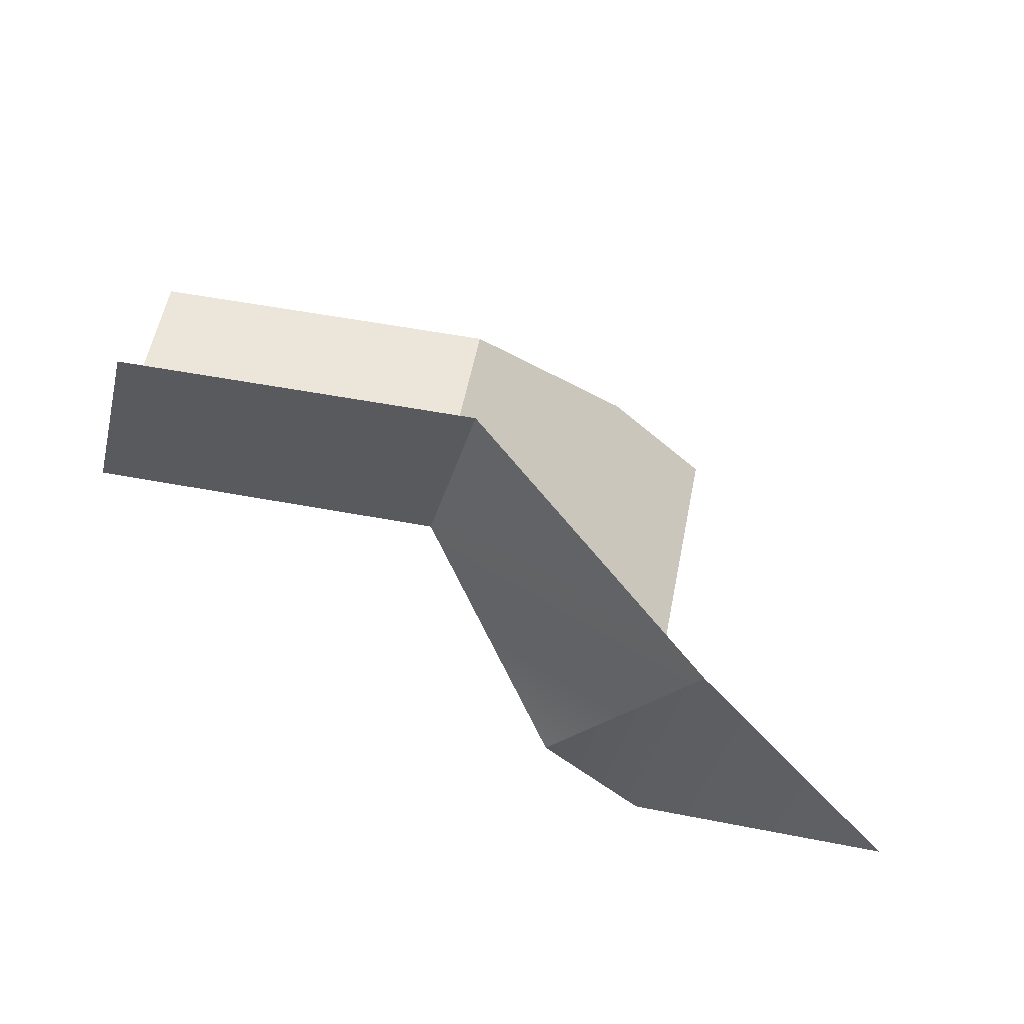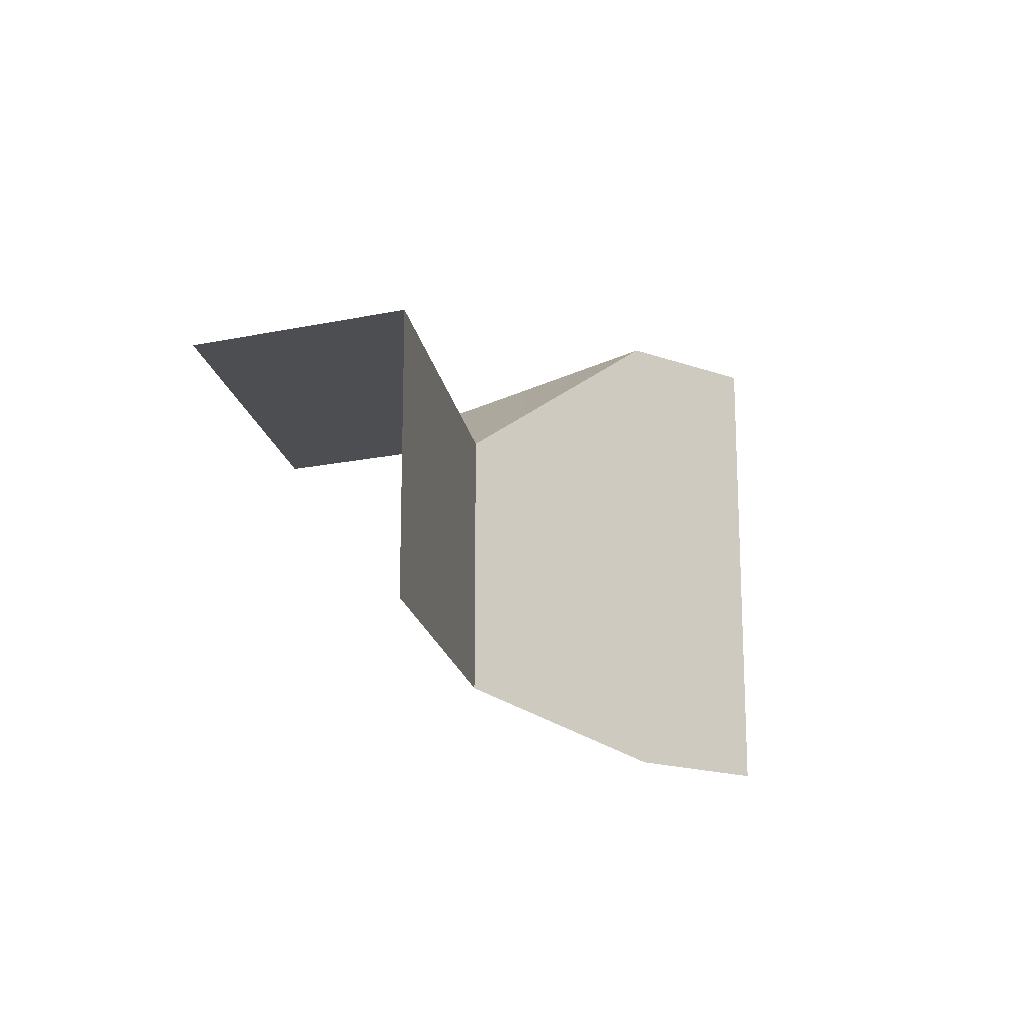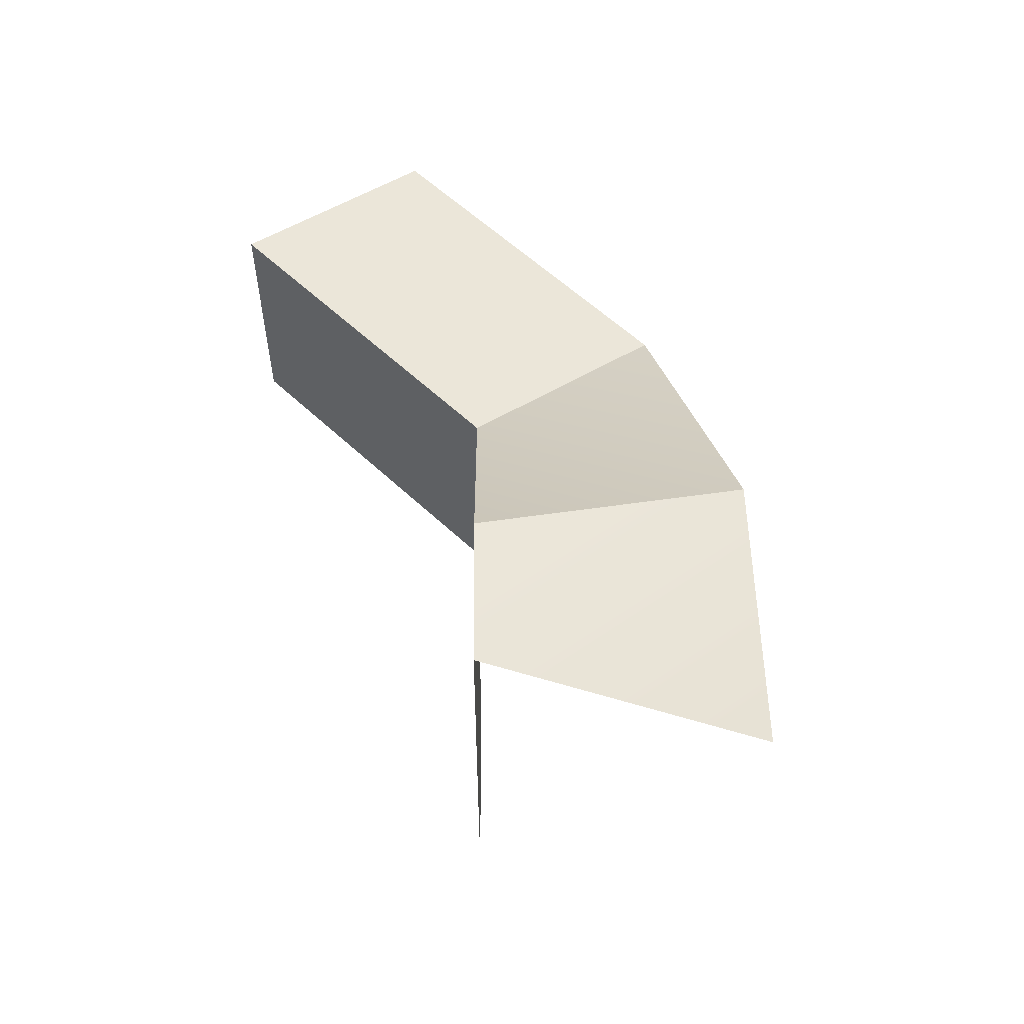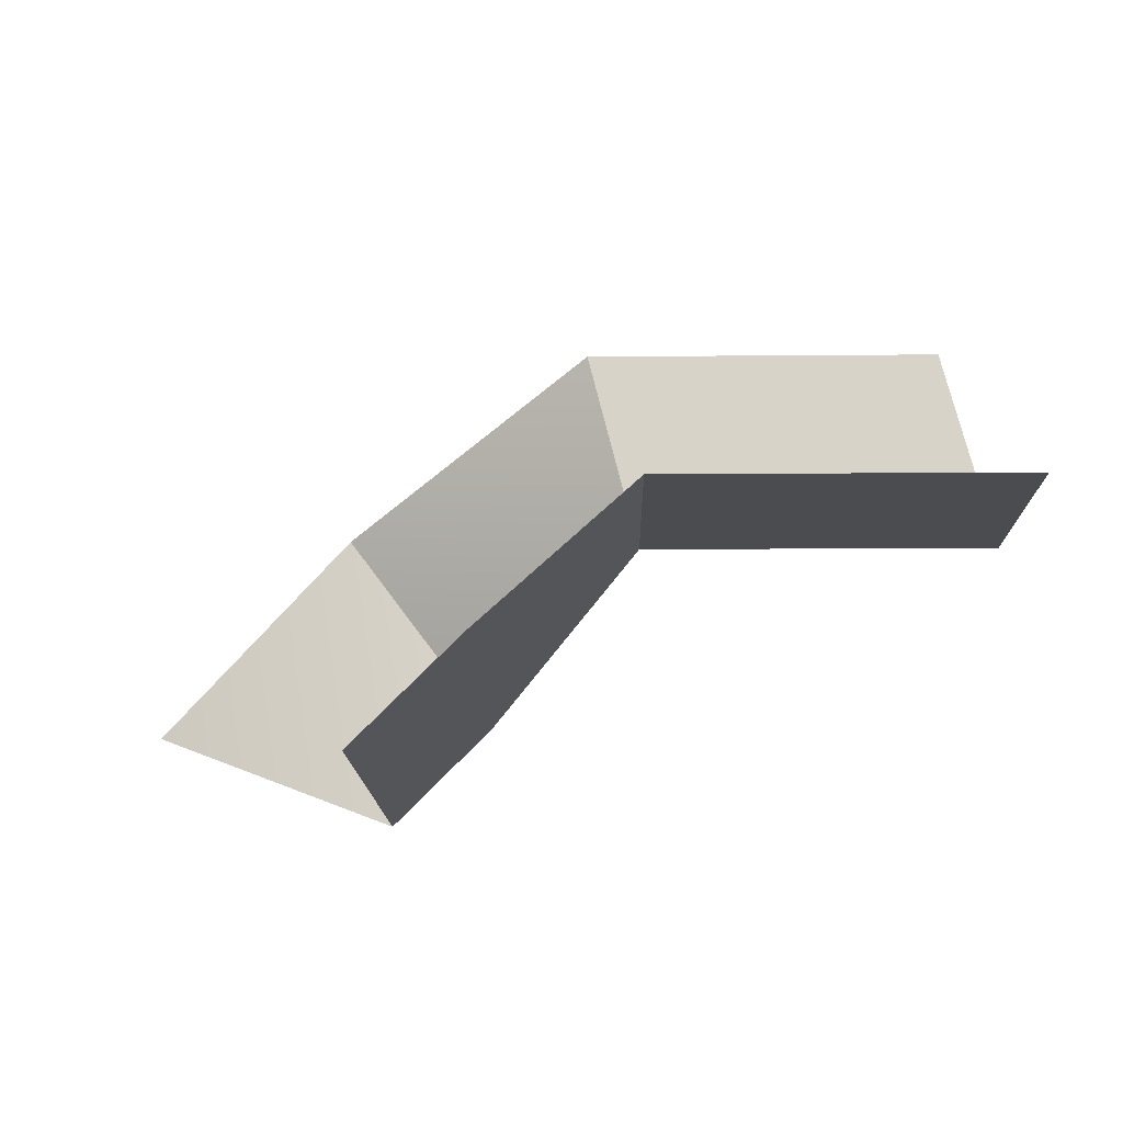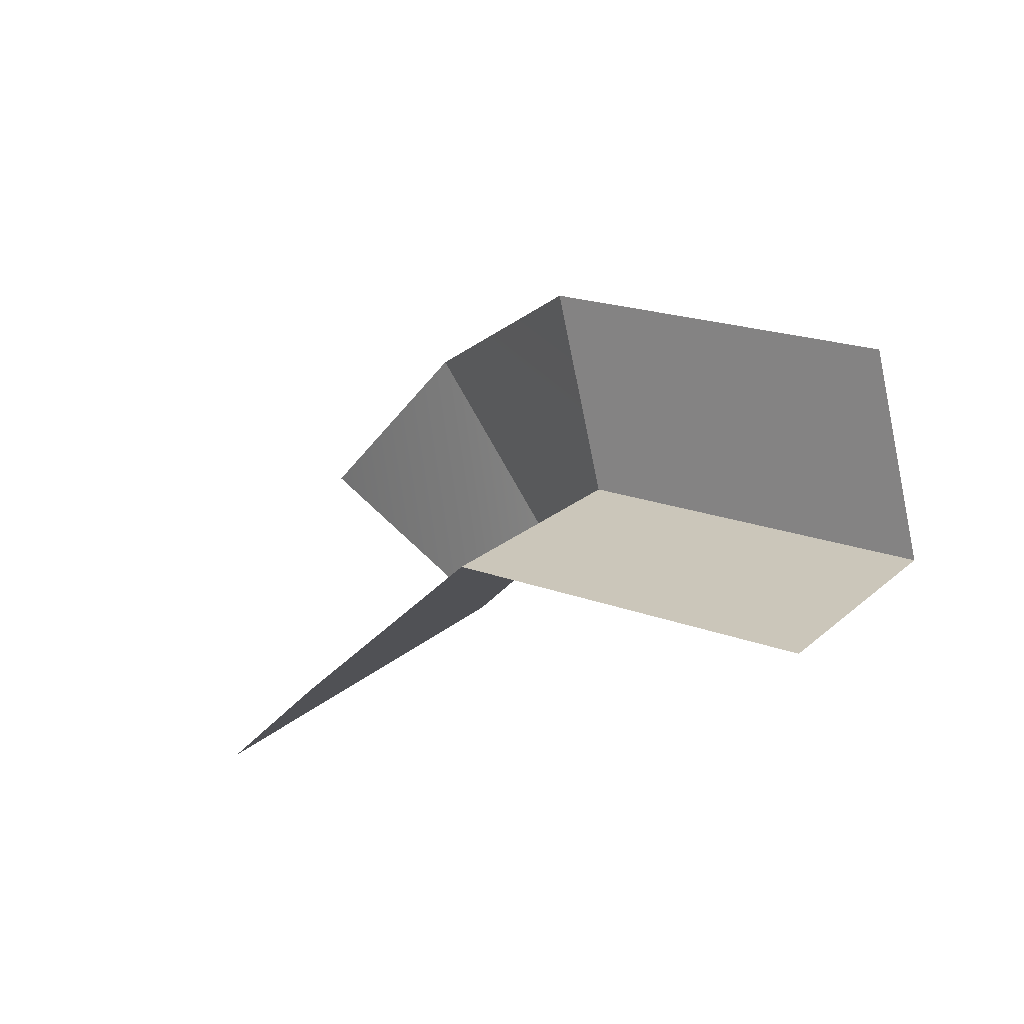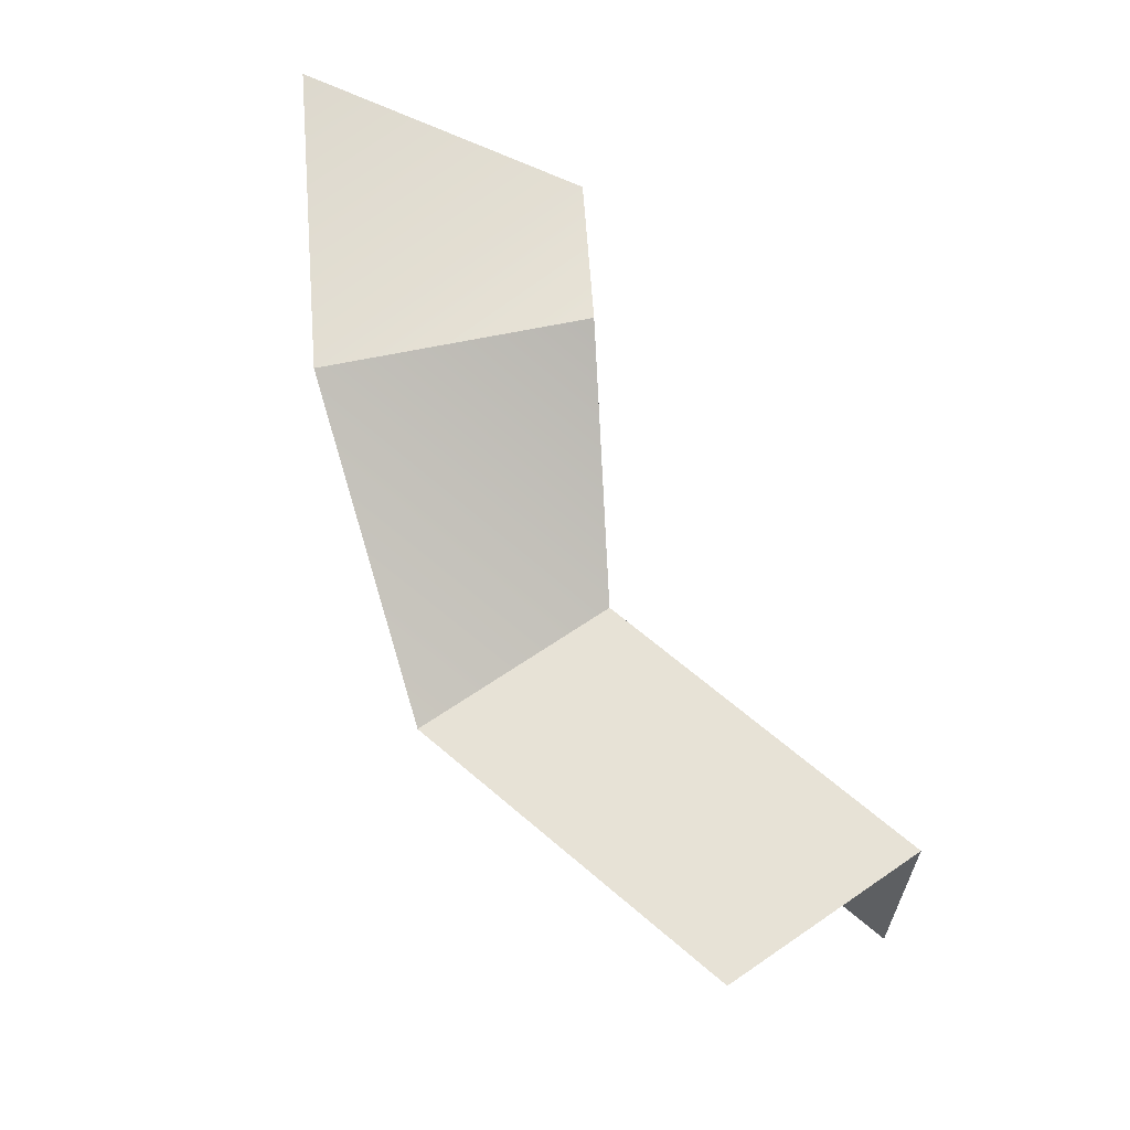
<metadata>
{"format":"obj","ext":"obj","renderer":"f3d","projection":"perspective","resolution":1024,"background":"white","views":[{"elev":56.3,"azim":-168.9,"up":"+Z"},{"elev":-17.1,"azim":98.9,"up":"+Y"},{"elev":57.1,"azim":-135.4,"up":"+Y"},{"elev":-14.8,"azim":1.0,"up":"+Z"},{"elev":21.1,"azim":33.4,"up":"+Z"},{"elev":63.3,"azim":41.1,"up":"+Y"}]}
</metadata>
<code>
g pb_Mesh33004
v 2 13 23
v 2 4 23
v 4 13 25
v 4 4 25
v -3 14 25
v 2 13 23
v 1 13 29
v 4 13 25
v 7 10 28
v 1 13 29
v 4 13 25
v 6 10 32
v 7 5 28
v 7 10 28
v 14 10 28
v 6 10 32
v 7 10 28
v 13 10 32
v 14 5 28
v 7 10 28
v 7 5 28
v 14 10 28
g pb_Mesh33004_0
f 3 2 1
f 3 4 2
f 7 6 5
f 7 8 6
f 11 10 9
f 10 12 9
f 4 3 13
f 3 14 13
f 17 16 15
f 16 18 15
f 21 20 19
f 20 22 19

</code>
